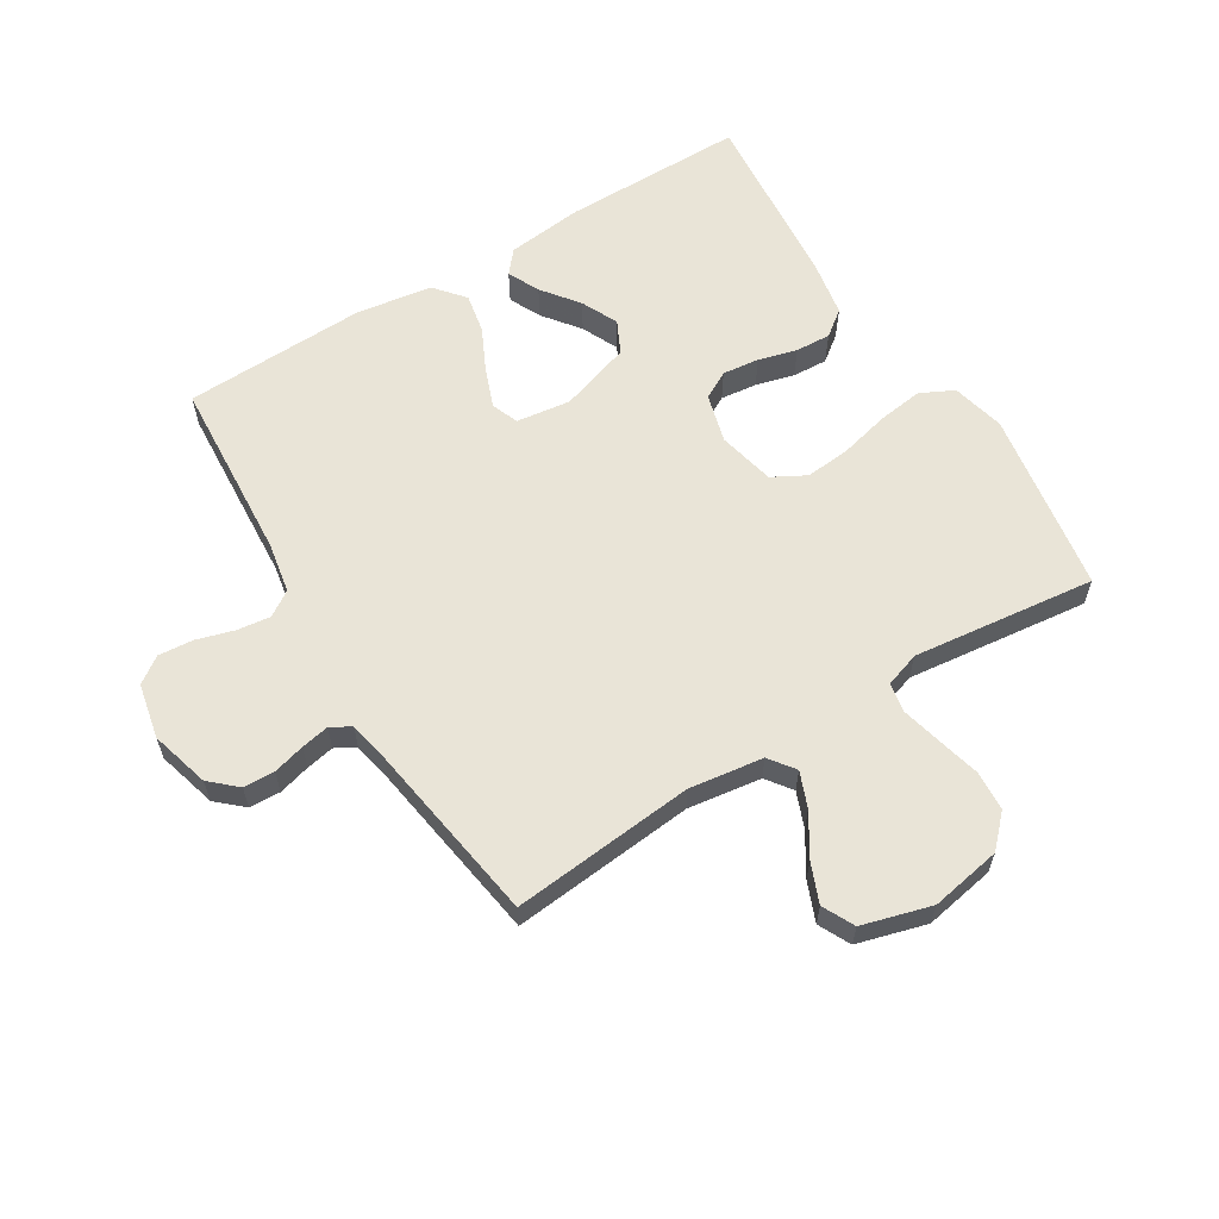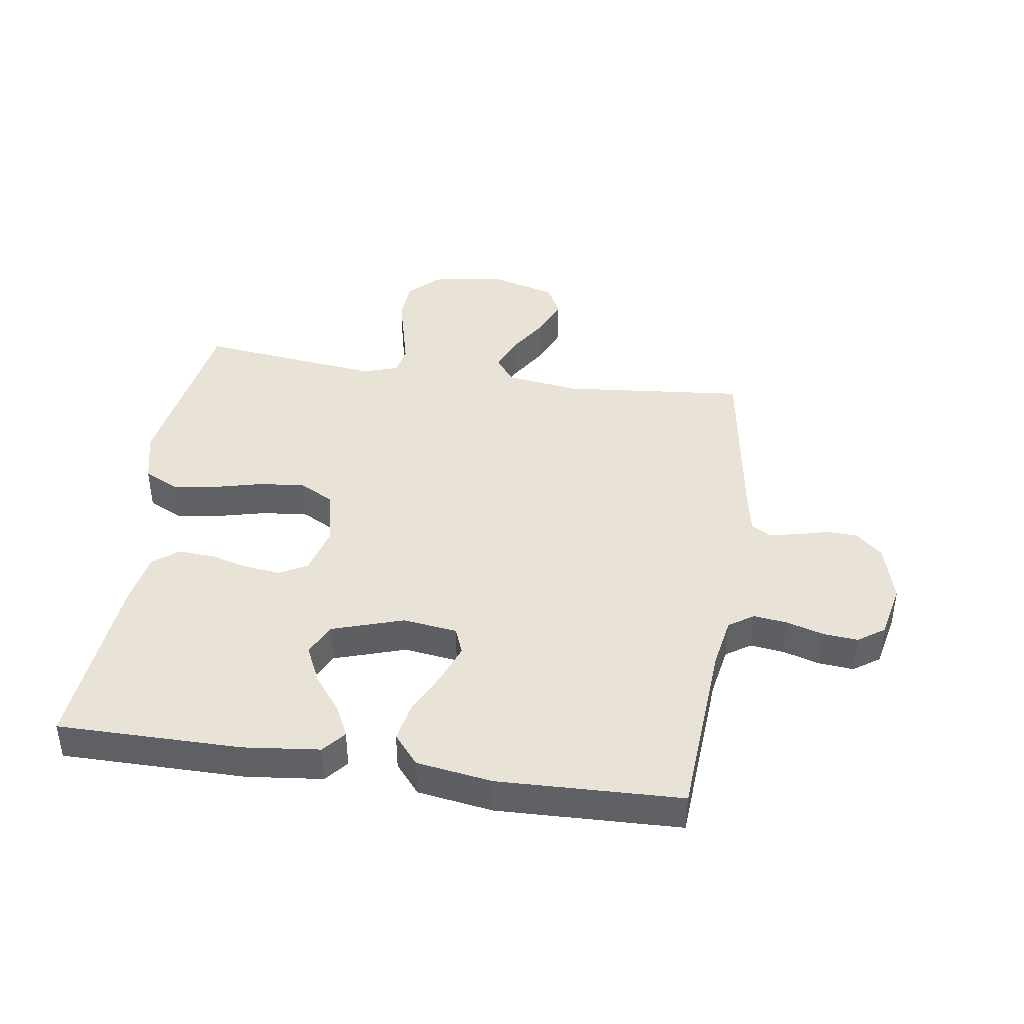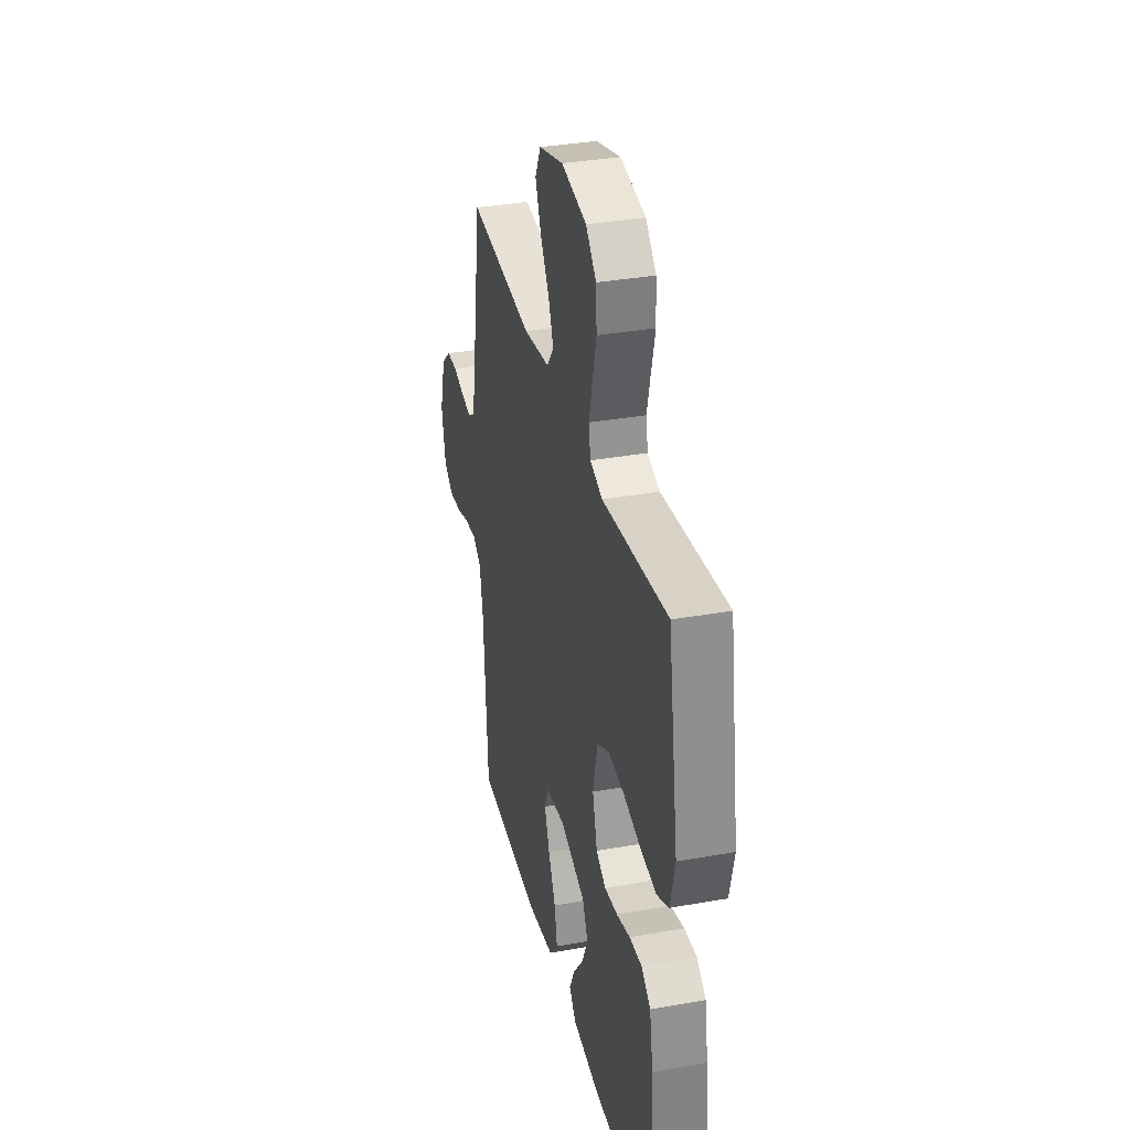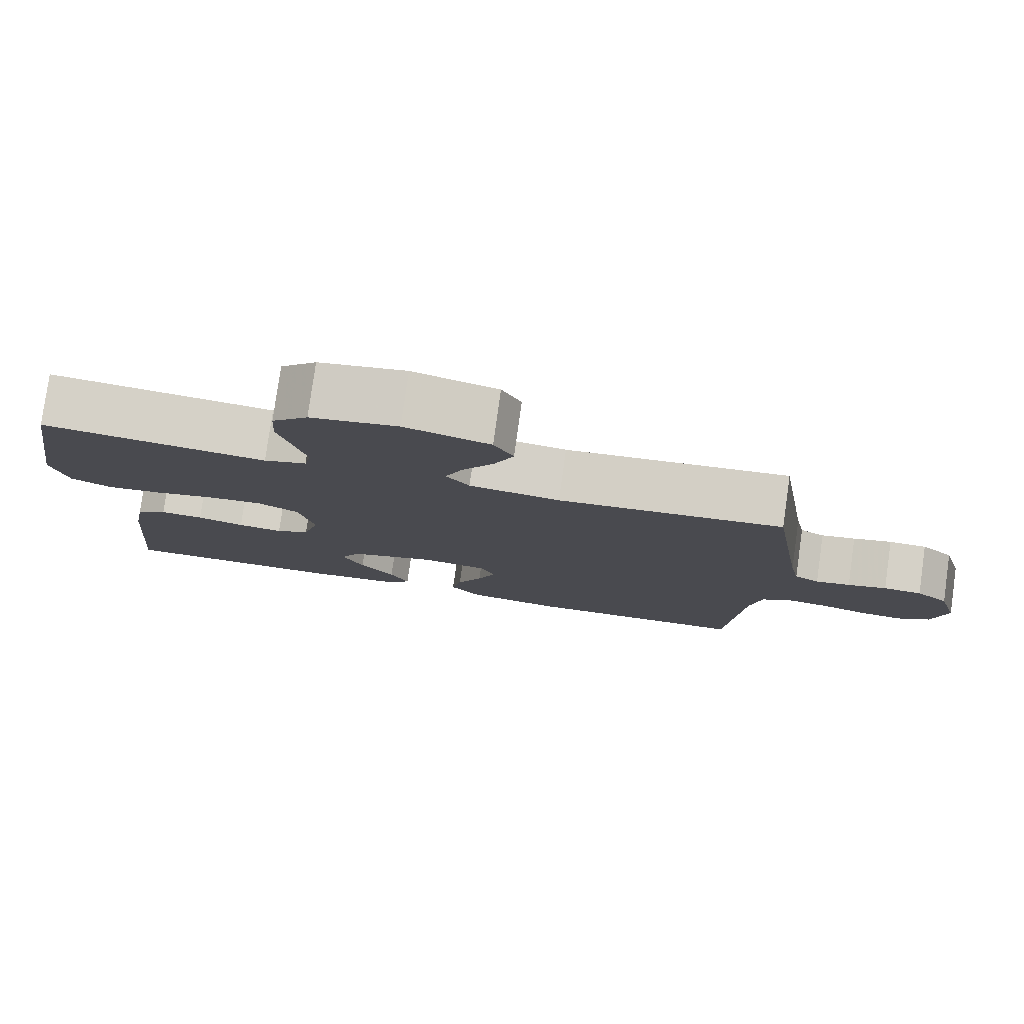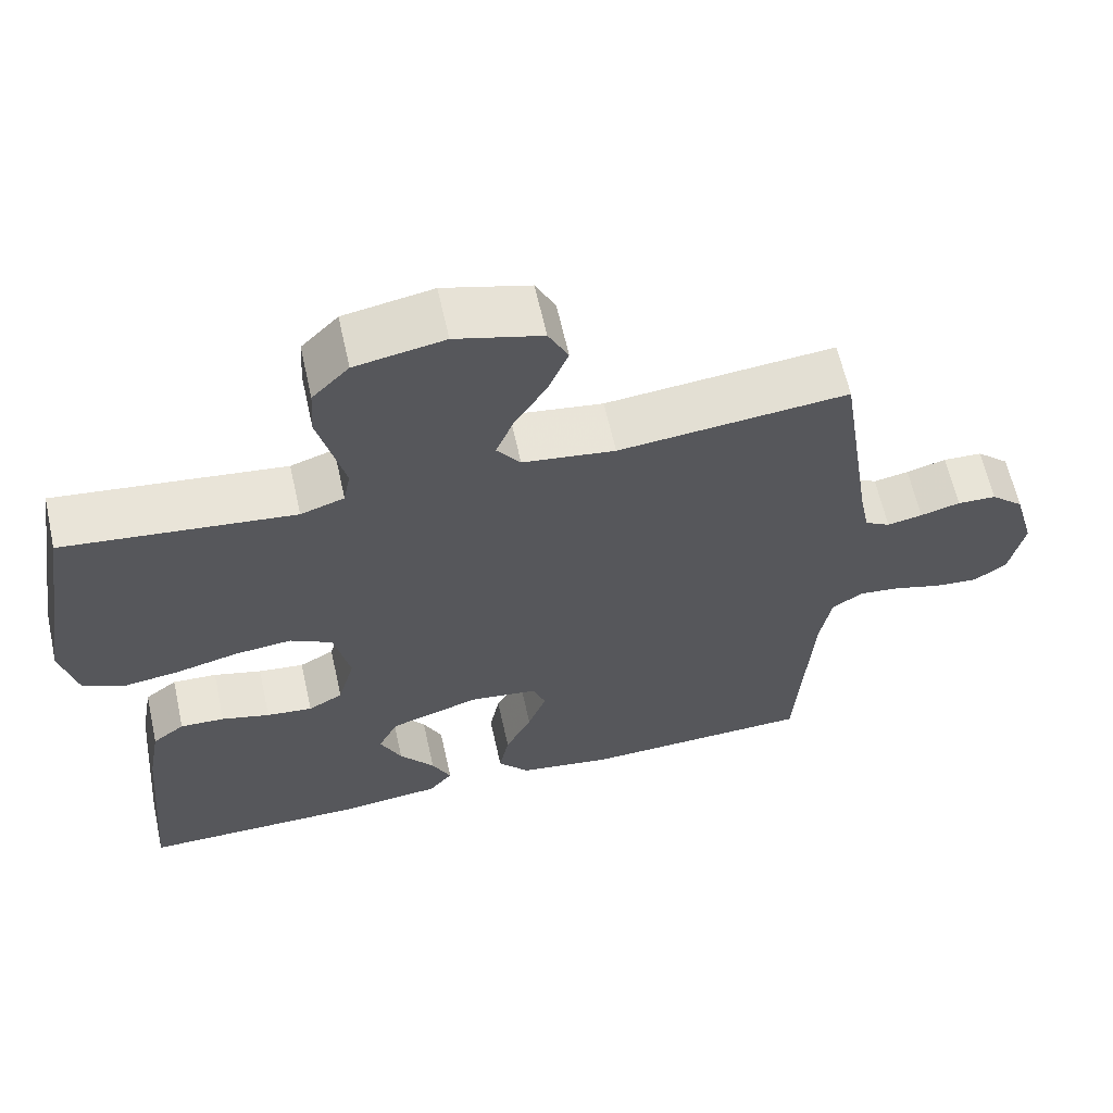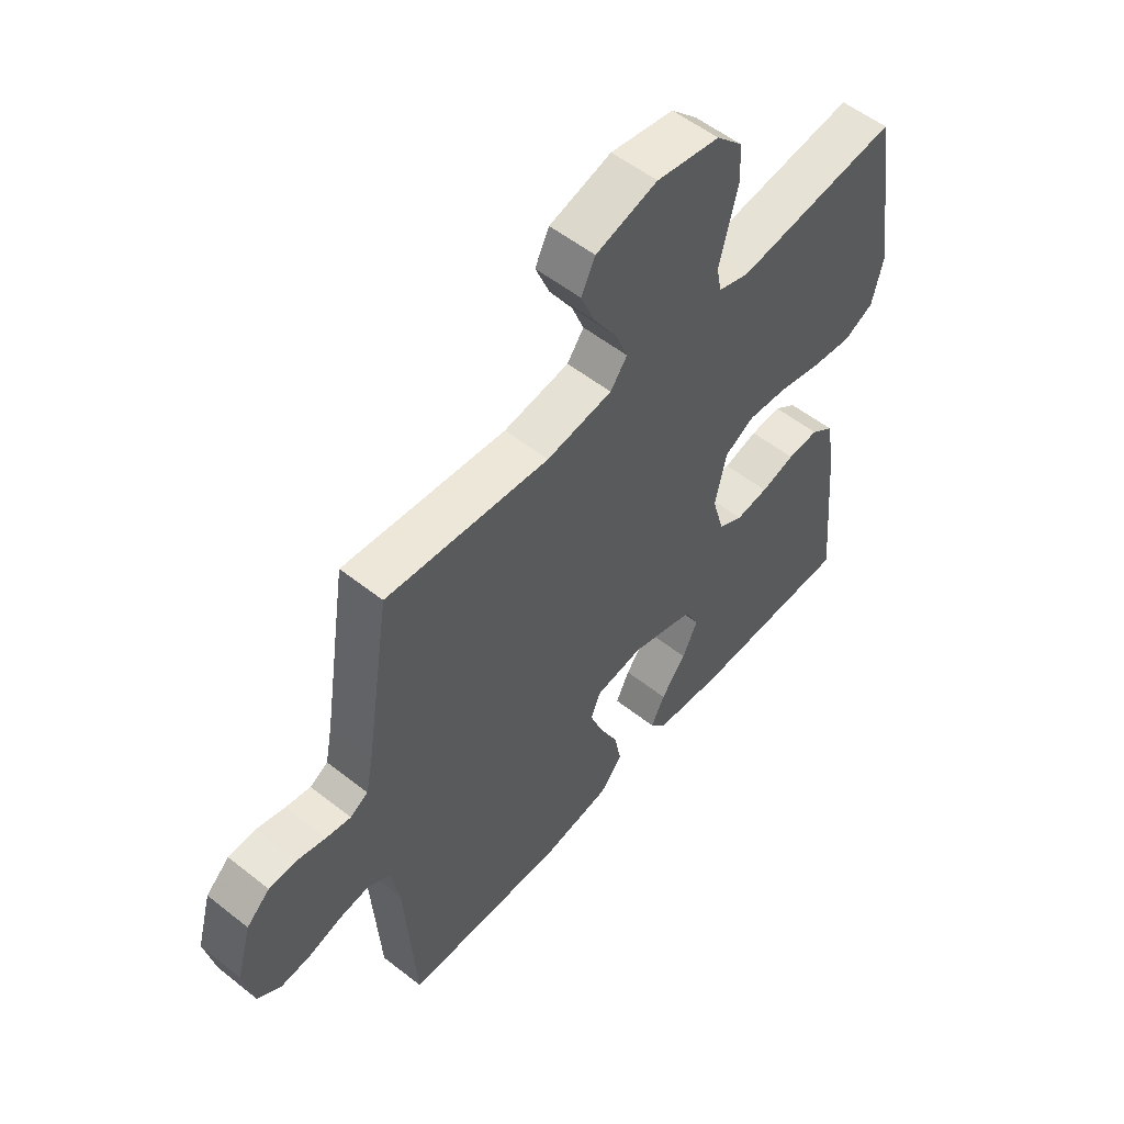
<metadata>
{"format":"obj","ext":"obj","renderer":"f3d","projection":"perspective","resolution":1024,"background":"white","views":[{"elev":61.0,"azim":-31.6,"up":"+Y"},{"elev":41.9,"azim":-171.5,"up":"+Y"},{"elev":34.3,"azim":76.5,"up":"+Z"},{"elev":79.5,"azim":-172.0,"up":"+Z"},{"elev":62.7,"azim":167.5,"up":"+Z"},{"elev":54.7,"azim":-50.1,"up":"+Z"}]}
</metadata>
<code>
v -0.5 0.07 -0.5
v -0.52 0.07 -0.2
v -0.535 0.07 -0.117
v -0.576 0.07 -0.09
v -0.631 0.07 -0.097
v -0.692 0.07 -0.115
v -0.749 0.07 -0.12
v -0.792 0.07 -0.09
v -0.811 0.07 0
v -0.784 0.07 0.097
v -0.741 0.07 0.136
v -0.69 0.07 0.138
v -0.638 0.07 0.124
v -0.592 0.07 0.115
v -0.559 0.07 0.134
v -0.546 0.07 0.2
v -0.5 0.07 0.5
v -0.2 0.07 0.471
v -0.079 0.07 0.488
v -0.048 0.07 0.53
v -0.071 0.07 0.588
v -0.113 0.07 0.655
v -0.139 0.07 0.719
v -0.113 0.07 0.771
v 0 0.07 0.803
v 0.116 0.07 0.782
v 0.164 0.07 0.733
v 0.168 0.07 0.667
v 0.15 0.07 0.596
v 0.134 0.07 0.531
v 0.143 0.07 0.484
v 0.2 0.07 0.465
v 0.5 0.07 0.5
v 0.548 0.07 0.2
v 0.527 0.07 0.113
v 0.472 0.07 0.086
v 0.398 0.07 0.096
v 0.317 0.07 0.116
v 0.243 0.07 0.123
v 0.188 0.07 0.093
v 0.167 0.07 0
v 0.189 0.07 -0.08
v 0.234 0.07 -0.105
v 0.294 0.07 -0.098
v 0.357 0.07 -0.081
v 0.415 0.07 -0.078
v 0.457 0.07 -0.11
v 0.473 0.07 -0.2
v 0.5 0.07 -0.5
v 0.2 0.07 -0.5
v 0.075 0.07 -0.486
v 0.044 0.07 -0.449
v 0.069 0.07 -0.397
v 0.115 0.07 -0.337
v 0.143 0.07 -0.277
v 0.117 0.07 -0.224
v 0 0.07 -0.186
v -0.089 0.07 -0.198
v -0.106 0.07 -0.242
v -0.082 0.07 -0.306
v -0.048 0.07 -0.376
v -0.035 0.07 -0.442
v -0.076 0.07 -0.491
v -0.2 0.07 -0.51
v -0.5 0 -0.5
v -0.52 0 -0.2
v -0.535 0 -0.117
v -0.576 0 -0.09
v -0.631 0 -0.097
v -0.692 0 -0.115
v -0.749 0 -0.12
v -0.792 0 -0.09
v -0.811 0 0
v -0.784 0 0.097
v -0.741 0 0.136
v -0.69 0 0.138
v -0.638 0 0.124
v -0.592 0 0.115
v -0.559 0 0.134
v -0.546 0 0.2
v -0.5 0 0.5
v -0.2 0 0.471
v -0.079 0 0.488
v -0.048 0 0.53
v -0.071 0 0.588
v -0.113 0 0.655
v -0.139 0 0.719
v -0.113 0 0.771
v 0 0 0.803
v 0.116 0 0.782
v 0.164 0 0.733
v 0.168 0 0.667
v 0.15 0 0.596
v 0.134 0 0.531
v 0.143 0 0.484
v 0.2 0 0.465
v 0.5 0 0.5
v 0.548 0 0.2
v 0.527 0 0.113
v 0.472 0 0.086
v 0.398 0 0.096
v 0.317 0 0.116
v 0.243 0 0.123
v 0.188 0 0.093
v 0.167 0 0
v 0.189 0 -0.08
v 0.234 0 -0.105
v 0.294 0 -0.098
v 0.357 0 -0.081
v 0.415 0 -0.078
v 0.457 0 -0.11
v 0.473 0 -0.2
v 0.5 0 -0.5
v 0.2 0 -0.5
v 0.075 0 -0.486
v 0.044 0 -0.449
v 0.069 0 -0.397
v 0.115 0 -0.337
v 0.143 0 -0.277
v 0.117 0 -0.224
v 0 0 -0.186
v -0.089 0 -0.198
v -0.106 0 -0.242
v -0.082 0 -0.306
v -0.048 0 -0.376
v -0.035 0 -0.442
v -0.076 0 -0.491
v -0.2 0 -0.51
f 64 1 2
f 63 64 2
f 62 63 2
f 61 62 2
f 60 61 2
f 59 60 2 3
f 58 59 3 4
f 57 58 4
f 52 53 54
f 51 52 54
f 50 51 54
f 49 50 54
f 48 49 54
f 47 48 54
f 46 47 54
f 45 46 54
f 44 45 54 55
f 43 44 55 56
f 36 37 38
f 35 36 38
f 34 35 38
f 33 34 38
f 32 33 38
f 31 32 38 39
f 27 28 29
f 26 27 29
f 25 26 29
f 24 25 29
f 23 24 29
f 22 23 29
f 21 22 29
f 20 21 29 30
f 19 20 30 31
f 16 17 18
f 31 39 40
f 19 31 40
f 18 19 40
f 16 18 40
f 15 16 40
f 11 12 13
f 10 11 13
f 9 10 13
f 8 9 13
f 7 8 13
f 6 7 13
f 5 6 13
f 4 5 13 14
f 42 43 56 57
f 4 14 15
f 57 4 15
f 42 57 15
f 41 42 15
f 15 40 41
f 66 65 128
f 66 128 127
f 66 127 126
f 66 126 125
f 66 125 124
f 67 66 124 123
f 68 67 123 122
f 68 122 121
f 118 117 116
f 118 116 115
f 118 115 114
f 118 114 113
f 118 113 112
f 118 112 111
f 118 111 110
f 118 110 109
f 119 118 109 108
f 120 119 108 107
f 102 101 100
f 102 100 99
f 102 99 98
f 102 98 97
f 102 97 96
f 103 102 96 95
f 93 92 91
f 93 91 90
f 93 90 89
f 93 89 88
f 93 88 87
f 93 87 86
f 93 86 85
f 94 93 85 84
f 95 94 84 83
f 82 81 80
f 104 103 95
f 104 95 83
f 104 83 82
f 104 82 80
f 104 80 79
f 77 76 75
f 77 75 74
f 77 74 73
f 77 73 72
f 77 72 71
f 77 71 70
f 77 70 69
f 78 77 69 68
f 121 120 107 106
f 79 78 68
f 79 68 121
f 79 121 106
f 79 106 105
f 105 104 79
f 1 65 66 2
f 2 66 67 3
f 3 67 68 4
f 4 68 69 5
f 5 69 70 6
f 6 70 71 7
f 7 71 72 8
f 8 72 73 9
f 9 73 74 10
f 10 74 75 11
f 11 75 76 12
f 12 76 77 13
f 13 77 78 14
f 14 78 79 15
f 15 79 80 16
f 16 80 81 17
f 17 81 82 18
f 18 82 83 19
f 19 83 84 20
f 20 84 85 21
f 21 85 86 22
f 22 86 87 23
f 23 87 88 24
f 24 88 89 25
f 25 89 90 26
f 26 90 91 27
f 27 91 92 28
f 28 92 93 29
f 29 93 94 30
f 30 94 95 31
f 31 95 96 32
f 32 96 97 33
f 33 97 98 34
f 34 98 99 35
f 35 99 100 36
f 36 100 101 37
f 37 101 102 38
f 38 102 103 39
f 39 103 104 40
f 40 104 105 41
f 41 105 106 42
f 42 106 107 43
f 43 107 108 44
f 44 108 109 45
f 45 109 110 46
f 46 110 111 47
f 47 111 112 48
f 48 112 113 49
f 49 113 114 50
f 50 114 115 51
f 51 115 116 52
f 52 116 117 53
f 53 117 118 54
f 54 118 119 55
f 55 119 120 56
f 56 120 121 57
f 57 121 122 58
f 58 122 123 59
f 59 123 124 60
f 60 124 125 61
f 61 125 126 62
f 62 126 127 63
f 63 127 128 64
f 64 128 65 1

</code>
